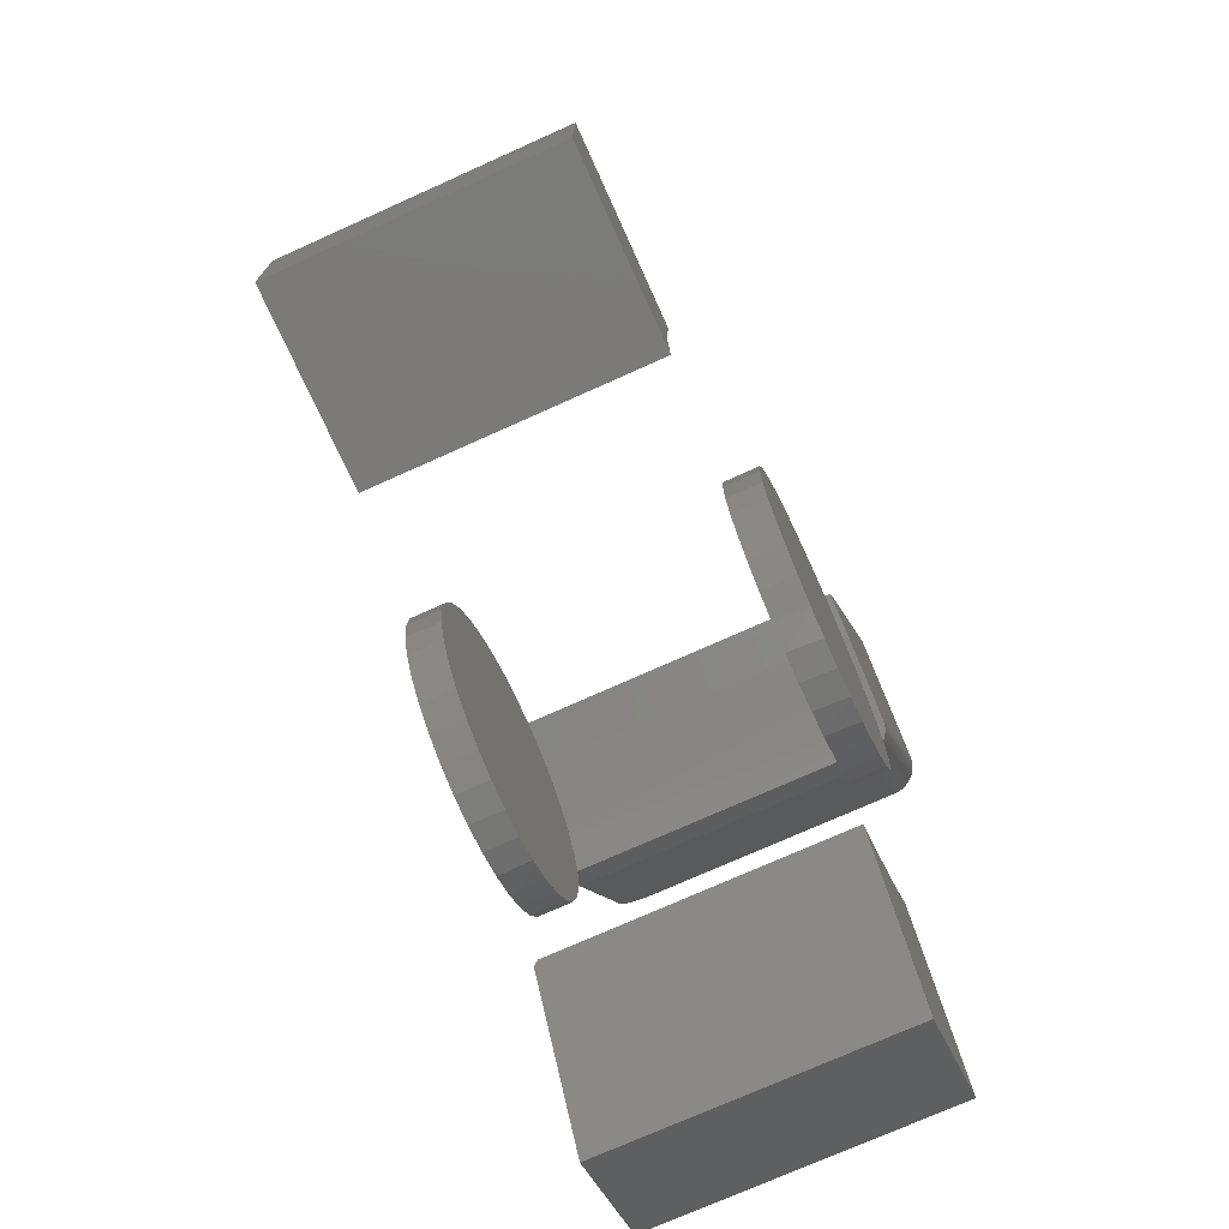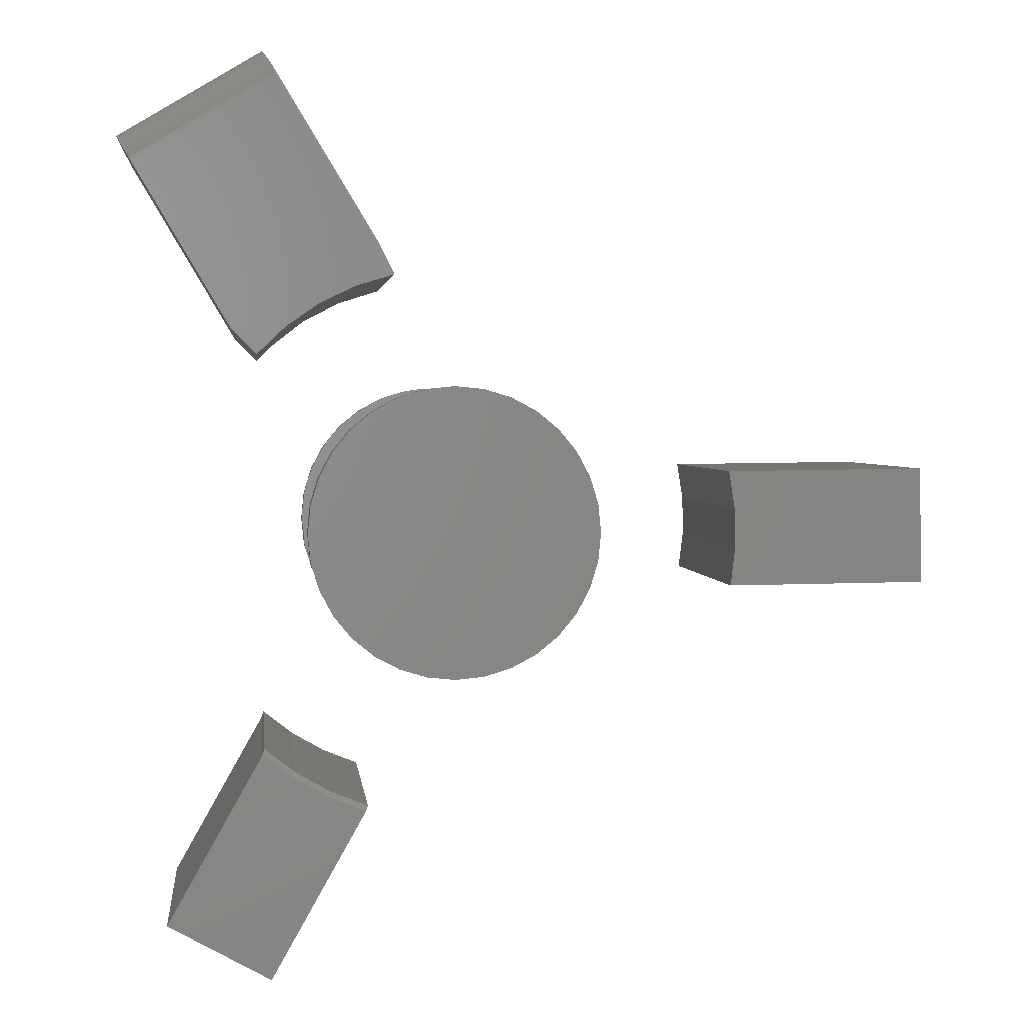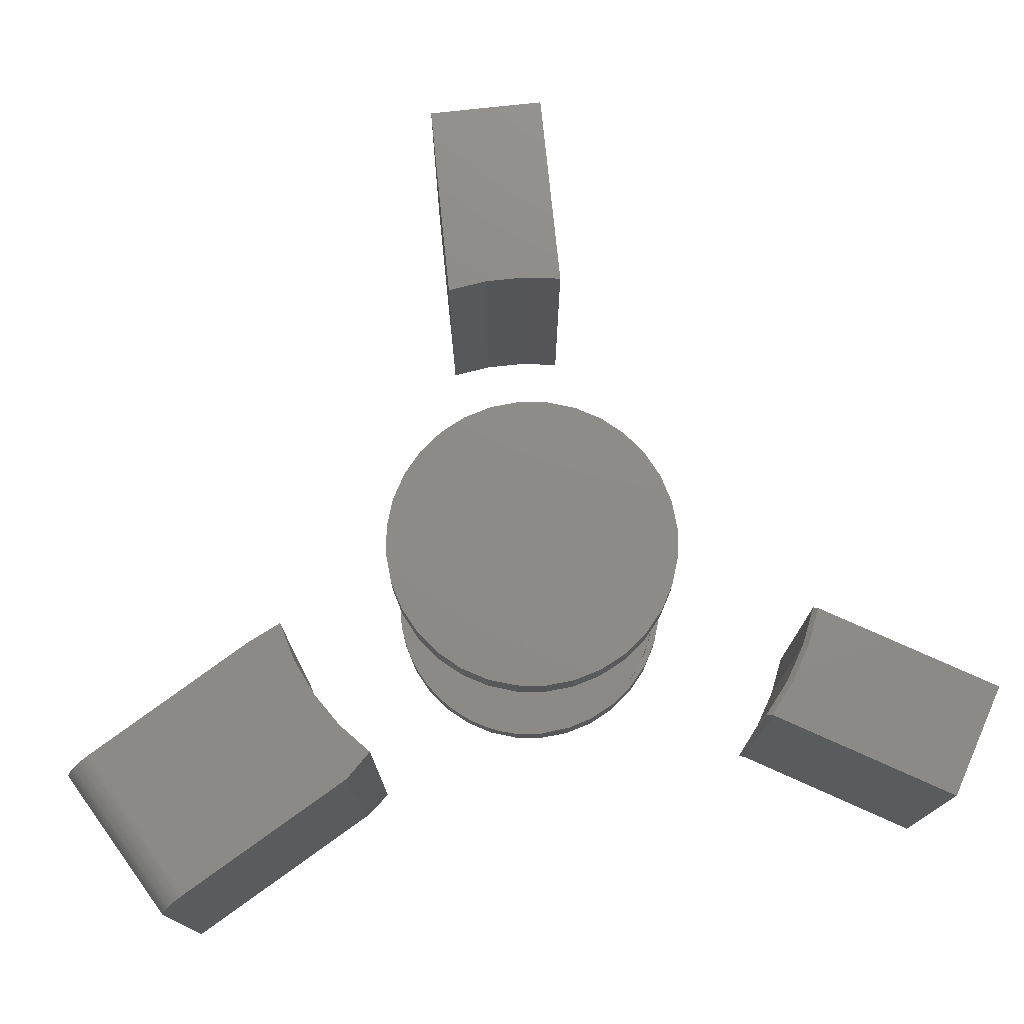
<metadata>
{"format":"stl","ext":"stl","renderer":"f3d","projection":"perspective","resolution":1024,"background":"white","views":[{"elev":-73.0,"azim":114.3,"up":"+Y"},{"elev":2.6,"azim":-6.3,"up":"+Y"},{"elev":75.8,"azim":-95.2,"up":"+Z"}]}
</metadata>
<code>
# stl→obj: 291 verts, 558 faces
v 0.162 -0.1599 0.01562
v 0.1548 -0.1553 0.01492
v 0.1464 -0.1627 0.01562
v 0.1834 -0.1233 0.01562
v 0.1899 -0.1255 0.01562
v 0.2107 -0.08644 0.01562
v 0.166 -0.1441 0.01562
v 0.1258 -0.1781 0.01562
v 0.1279 -0.1881 0.01562
v 0.1035 -0.1911 0.01562
v 0.08894 -0.2092 0.01562
v 0.0819 -0.2007 0.01562
v 0.05937 -0.2081 0.01562
v 0.03695 -0.2129 0.01562
v -0.2211 -0.04761 0.01562
v -0.2187 -0.04813 0.01562
v -0.2236 -0.02584 0.01562
v -0.2113 -0.07066 0.01562
v -0.2076 -0.08978 0.01562
v -0.2017 -0.09229 0.01562
v -0.1886 -0.1145 0.01562
v -0.1862 -0.1285 0.01562
v -0.1732 -0.1351 0.01562
v -0.1524 -0.1567 0.01562
v -0.1577 -0.1624 0.01562
v -0.1289 -0.1754 0.01562
v -0.1232 -0.1901 0.01562
v -0.105 -0.1899 0.01562
v -0.07942 -0.2013 0.01562
v -0.08394 -0.2106 0.01562
v -0.05604 -0.2087 0.01562
v -0.032 -0.2135 0.01562
v -0.04146 -0.223 0.01562
v -0.008964 -0.2156 0.01562
v 0.1834 0.1349 0.01562
v 0.2235 -0.04406 0.01562
v 0.2278 0 0.01562
v 0.2249 0.03596 0.01562
v 0.2164 0.07101 0.01562
v 0.2024 0.1043 0.01562
v 0.04666 -0.2223 0.01562
v 0.01417 -0.2154 0.01562
v 0.002635 -0.227 0.01562
v -0.2199 -0.04242 0.005724
v -0.206 -0.08293 0.006068
v -0.1846 -0.1201 0.006592
v -0.1566 -0.1526 0.007279
v -0.1231 -0.1792 0.008103
v -0.08508 -0.199 0.009035
v 0.04126 -0.2122 0.01214
v 0.0825 -0.2005 0.01315
v 0.1208 -0.1813 0.01409
v -0.2261 3.353e-06 0.005574
v -0.2262 2.78e-17 0.01562
v -0.2261 -0.003625 0.01562
v -0.04406 -0.2114 0.01004
v -0.001435 -0.2158 0.01109
v 0.06825 0.2167 0.0128
v -0.07033 0.2155 0.009397
v -0.09358 0.2064 0.008826
v 0.04552 0.2225 0.01224
v -0.04623 0.222 0.009989
v -0.02322 0.2257 0.01055
v 0.02289 0.2259 0.01169
v 3.355e-05 0.227 0.01112
v 0.1606 0.1612 0.01507
v -0.1641 0.156 0.007096
v -0.1826 0.1337 0.006642
v -0.1963 0.1126 0.006305
v -0.2075 0.08999 0.006029
v -0.2157 0.06799 0.005828
v -0.2216 0.04526 0.005684
v -0.2263 0.00557 0.005569
v 0.09026 0.2086 0.01334
v -0.1192 0.1926 0.008197
v 0.1128 0.1974 0.01389
v -0.1429 0.1757 0.007615
v 0.134 0.1838 0.01441
v -0.2218 -0.04428 -0.03906
v 0.1269 -0.1887 -0.03906
v 0.08768 -0.2097 -0.03906
v 0.0451 -0.2226 -0.03906
v 0.0008224 -0.227 -0.03906
v -0.04346 -0.2226 -0.03906
v -0.08604 -0.2097 -0.03906
v -0.1253 -0.1887 -0.03906
v -0.1597 -0.1605 -0.03906
v -0.1879 -0.1261 -0.03906
v -0.2089 -0.08686 -0.03906
v -0.2262 2.78e-17 -0.03906
v 0.2278 -5.559e-17 -0.03906
v 0.2234 -0.04428 -0.03906
v 0.2105 -0.08686 -0.03906
v 0.1895 -0.1261 -0.03906
v 0.1613 -0.1605 -0.03906
v -0.1597 0.1605 -0.03906
v -0.1253 0.1887 -0.03906
v 0.1895 0.1261 -0.03906
v 0.2105 0.08686 -0.03906
v 0.2234 0.04428 -0.03906
v 0.1613 0.1605 -0.03906
v -0.2218 0.04428 -0.03906
v -0.2089 0.08686 -0.03906
v -0.1879 0.1261 -0.03906
v -0.08604 0.2097 -0.03906
v -0.04346 0.2226 -0.03906
v 0.0008224 0.227 -0.03906
v 0.0451 0.2226 -0.03906
v 0.08768 0.2097 -0.03906
v 0.1269 0.1887 -0.03906
v 0.75 -0.08388 0.4531
v 0.7467 0.09704 0.4531
v 0.4474 0.09375 0.4531
v 0.4375 0.09375 0.4531
v 0.447 0.03379 0.4531
v 0.4481 -0.02691 0.4531
v 0.4408 -0.08717 0.4531
v 0.4507 -0.08717 0.4531
v 0.75 -0.08388 0
v 0.4507 -0.08717 0
v 0.4408 -0.08717 0
v 0.4481 -0.02691 0
v 0.447 0.03379 0
v 0.4375 0.09375 0
v 0.4474 0.09375 0
v 0.7467 0.09704 0
v -0.2973 -0.3462 0.4531
v -0.2475 -0.382 0.4531
v -0.2967 -0.3444 0.4531
v -0.4453 -0.6094 0.4531
v -0.2841 -0.6982 0.4531
v -0.1361 -0.435 0.4531
v -0.1937 -0.4125 0.4531
v -0.294 -0.3363 0
v -0.2973 -0.3462 0
v -0.294 -0.3363 0.4453
v -0.1907 -0.4053 0
v -0.1328 -0.4285 0.4453
v -0.1328 -0.4285 0
v -0.1907 -0.4053 0.4453
v -0.2447 -0.3744 0
v -0.2447 -0.3744 0.4453
v -0.1361 -0.435 0
v -0.2841 -0.6982 0
v -0.4453 -0.6094 0
v -0.2262 2.78e-17 0.4375
v -0.2262 2.78e-17 0.4922
v -0.2218 0.04428 0.4375
v -0.2218 0.04428 0.4922
v -0.2089 0.08686 0.4375
v -0.2089 0.08686 0.4922
v -0.1879 0.1261 0.4375
v -0.1879 0.1261 0.4922
v -0.1597 0.1605 0.4375
v -0.1597 0.1605 0.4922
v -0.1253 0.1887 0.4375
v -0.1253 0.1887 0.4922
v -0.08604 0.2097 0.4375
v -0.08604 0.2097 0.4922
v -0.04346 0.2226 0.4375
v -0.04346 0.2226 0.4922
v 0.0008224 0.227 0.4375
v 0.0008224 0.227 0.4922
v 0.0451 0.2226 0.4375
v 0.0451 0.2226 0.4922
v 0.08768 0.2097 0.4375
v 0.08768 0.2097 0.4922
v 0.1269 0.1887 0.4375
v 0.1269 0.1887 0.4922
v 0.1613 0.1605 0.4375
v 0.1613 0.1605 0.4922
v 0.1895 0.1261 0.4375
v 0.1895 0.1261 0.4922
v 0.2105 0.08686 0.4375
v 0.2105 0.08686 0.4922
v 0.2234 0.04428 0.4375
v 0.2234 0.04428 0.4922
v 0.2278 -5.559e-17 0.4375
v 0.2278 0 0.4922
v 0.2234 -0.04428 0.4375
v 0.2234 -0.04428 0.4922
v 0.2105 -0.08686 0.4375
v 0.2105 -0.08686 0.4922
v 0.1895 -0.1261 0.4375
v 0.1895 -0.1261 0.4922
v 0.1613 -0.1605 0.4375
v 0.1613 -0.1605 0.4922
v 0.1269 -0.1887 0.4375
v 0.1269 -0.1887 0.4922
v 0.08768 -0.2097 0.4375
v 0.08768 -0.2097 0.4922
v 0.0451 -0.2226 0.4375
v 0.0451 -0.2226 0.4922
v 0.0008224 -0.227 0.4375
v 0.0008224 -0.227 0.4922
v -0.04346 -0.2226 0.4375
v -0.04346 -0.2226 0.4922
v -0.08604 -0.2097 0.4375
v -0.08604 -0.2097 0.4922
v -0.1253 -0.1887 0.4375
v -0.1253 -0.1887 0.4922
v -0.1597 -0.1605 0.4375
v -0.1597 -0.1605 0.4922
v -0.1879 -0.1261 0.4375
v -0.1879 -0.1261 0.4922
v -0.2089 -0.08686 0.4375
v -0.2089 -0.08686 0.4922
v -0.2218 -0.04428 0.4375
v -0.2218 -0.04428 0.4922
v -0.2929 0.7393 0.4453
v -0.5143 0.6074 0.4453
v -0.2929 0.7392 0.45
v -0.5143 0.6073 0.45
v -0.2925 0.7386 0.4547
v -0.5139 0.6067 0.4547
v -0.2918 0.7375 0.4593
v -0.5133 0.6056 0.4593
v -0.291 0.7361 0.464
v -0.5124 0.6042 0.464
v -0.2899 0.7342 0.4684
v -0.5113 0.6023 0.4684
v -0.2884 0.7318 0.4725
v -0.5099 0.5999 0.4725
v -0.2869 0.7293 0.4765
v -0.5084 0.5973 0.4765
v -0.2851 0.7263 0.48
v -0.5066 0.5943 0.48
v -0.2831 0.7229 0.4831
v -0.5046 0.5909 0.4831
v -0.281 0.7194 0.4859
v -0.5026 0.5874 0.4859
v -0.2787 0.7156 0.4882
v -0.5003 0.5836 0.4882
v -0.2763 0.7116 0.4899
v -0.4979 0.5796 0.4899
v -0.2738 0.7076 0.4913
v -0.4955 0.5755 0.4913
v -0.2713 0.7034 0.492
v -0.493 0.5713 0.492
v -0.2687 0.6992 0.4922
v -0.4905 0.567 0.4922
v -0.2929 0.7393 -0.03906
v -0.1175 0.4481 -0.03906
v -0.1175 0.4481 0.4922
v -0.4741 0.6314 -0.03906
v -0.4866 0.624 -0.03674
v -0.4804 0.6276 -0.03848
v -0.5102 0.6099 -0.01304
v -0.5125 0.6085 -0.006142
v -0.5028 0.6143 -0.0251
v -0.5069 0.6119 -0.01941
v -0.5139 0.6077 0.0007546
v -0.5143 0.6074 0.007812
v -0.4925 0.6204 -0.03387
v -0.4979 0.6172 -0.02996
v -0.3407 0.3131 0.4922
v -0.3407 0.3131 0.007812
v -0.2581 0.3179 0.4922
v -0.2073 0.3531 0.4922
v -0.3029 0.2752 0.4922
v -0.1516 0.38 0.4922
v -0.09233 0.3978 0.4922
v -0.09233 0.3978 -0.03906
v -0.16 0.3766 -0.03906
v -0.2227 0.3436 -0.03906
v -0.2786 0.3 -0.03906
v -0.3029 0.2752 -0.02499
v -0.3006 0.2777 -0.0281
v -0.2975 0.2811 -0.03142
v -0.2944 0.2843 -0.03381
v -0.2912 0.2877 -0.03598
v -0.2877 0.2912 -0.03754
v -0.2842 0.2947 -0.03847
v -0.3406 0.3129 0.005299
v -0.34 0.3123 0.002966
v -0.3388 0.3111 -0.0002319
v -0.3395 0.3118 0.001275
v -0.3372 0.3095 -0.002907
v -0.3205 0.2928 -0.01709
v -0.3353 0.3076 -0.005479
v -0.329 0.3013 -0.01147
v -0.4396 0.5883 0.4375
v -0.3117 0.6645 0.4375
v -0.171 0.431 0.4375
v -0.239 0.3979 0.4375
v -0.301 0.3533 0.4375
v -0.4396 0.5883 0.01562
v -0.301 0.3533 0.01562
v -0.239 0.3979 0.01562
v -0.1703 0.4314 0.01562
v -0.3117 0.6645 0.01562
f 1 2 3
f 4 5 6
f 4 7 5
f 5 7 1
f 2 1 7
f 1 3 8
f 1 8 9
f 8 10 9
f 11 9 10
f 11 10 12
f 11 12 13
f 11 13 14
f 15 16 17
f 18 16 15
f 15 19 18
f 18 19 20
f 21 20 19
f 19 22 21
f 21 22 23
f 24 23 22
f 22 25 24
f 26 24 25
f 25 27 26
f 26 27 28
f 29 28 27
f 27 30 29
f 30 31 29
f 32 31 30
f 30 33 32
f 33 34 32
f 35 4 6
f 35 6 36
f 35 36 37
f 35 37 38
f 35 38 39
f 35 39 40
f 41 11 14
f 41 14 42
f 41 42 34
f 41 34 33
f 41 33 43
f 16 44 17
f 44 16 18
f 18 45 44
f 20 45 18
f 45 20 21
f 21 46 45
f 46 21 23
f 23 47 46
f 24 47 23
f 47 24 26
f 26 48 47
f 48 26 28
f 28 49 48
f 29 49 28
f 49 29 31
f 50 14 13
f 13 51 50
f 12 51 13
f 51 12 10
f 10 52 51
f 8 52 10
f 3 52 8
f 53 54 55
f 53 55 17
f 53 17 44
f 56 49 31
f 56 31 32
f 56 32 34
f 56 34 57
f 57 34 42
f 57 42 14
f 57 14 50
f 56 57 50
f 51 56 50
f 51 49 56
f 7 47 2
f 58 59 60
f 59 58 61
f 61 62 59
f 63 62 61
f 64 63 61
f 64 65 63
f 35 66 67
f 35 67 68
f 35 68 69
f 35 69 70
f 35 70 71
f 35 71 72
f 35 72 73
f 4 35 73
f 4 73 53
f 4 53 44
f 4 44 45
f 4 45 46
f 4 46 47
f 4 47 7
f 2 47 3
f 3 47 48
f 3 48 52
f 52 48 49
f 52 49 51
f 58 60 74
f 74 60 75
f 74 75 76
f 76 75 77
f 76 77 78
f 78 77 67
f 78 67 66
f 17 79 15
f 79 17 55
f 80 11 81
f 81 11 41
f 81 41 82
f 82 41 43
f 82 43 83
f 83 43 33
f 83 33 84
f 84 33 30
f 84 30 85
f 85 30 27
f 85 27 86
f 86 27 25
f 86 25 87
f 87 25 22
f 87 22 88
f 88 22 19
f 88 19 89
f 89 19 15
f 79 55 54
f 79 54 53
f 79 53 90
f 79 89 15
f 91 37 92
f 92 37 36
f 92 36 93
f 93 36 6
f 93 6 94
f 94 6 5
f 94 5 95
f 95 5 1
f 95 1 80
f 80 1 9
f 80 9 11
f 73 90 53
f 96 77 97
f 77 75 97
f 98 40 99
f 40 39 99
f 100 99 39
f 35 40 98
f 35 98 101
f 35 101 66
f 90 73 102
f 102 73 72
f 102 72 103
f 103 72 71
f 103 71 70
f 103 70 104
f 104 70 69
f 104 69 68
f 104 68 96
f 96 68 67
f 96 67 77
f 97 75 105
f 105 75 60
f 105 60 59
f 105 59 106
f 106 59 62
f 106 62 63
f 106 63 107
f 107 63 65
f 107 65 108
f 108 65 64
f 108 64 61
f 108 61 109
f 109 61 58
f 109 58 74
f 109 74 110
f 110 74 76
f 110 76 78
f 78 66 110
f 110 66 101
f 37 91 38
f 38 91 100
f 38 100 39
f 111 112 113
f 111 113 114
f 111 114 115
f 111 115 116
f 111 116 117
f 111 117 118
f 119 120 121
f 119 121 122
f 119 122 123
f 119 123 124
f 119 124 125
f 119 125 126
f 123 114 124
f 114 123 115
f 115 123 122
f 115 122 116
f 116 122 121
f 116 121 117
f 125 124 113
f 113 124 114
f 126 125 112
f 112 125 113
f 119 126 111
f 111 126 112
f 120 119 118
f 118 119 111
f 121 120 117
f 117 120 118
f 127 128 129
f 127 130 128
f 131 132 130
f 130 132 133
f 130 133 128
f 134 135 136
f 136 135 127
f 136 127 129
f 137 138 139
f 138 137 140
f 140 137 141
f 140 141 142
f 142 141 134
f 142 134 136
f 143 139 132
f 132 139 138
f 144 143 131
f 131 143 132
f 140 132 138
f 132 140 133
f 133 140 142
f 133 142 128
f 128 142 136
f 128 136 129
f 134 141 135
f 145 135 141
f 145 141 137
f 145 137 139
f 145 139 143
f 145 143 144
f 135 145 127
f 127 145 130
f 145 144 130
f 130 144 131
f 146 147 148
f 148 147 149
f 148 149 150
f 150 149 151
f 150 151 152
f 152 151 153
f 152 153 154
f 154 153 155
f 154 155 156
f 156 155 157
f 156 157 158
f 158 157 159
f 158 159 160
f 160 159 161
f 160 161 162
f 162 161 163
f 162 163 164
f 164 163 165
f 164 165 166
f 166 165 167
f 166 167 168
f 168 167 169
f 168 169 170
f 170 169 171
f 170 171 172
f 172 171 173
f 172 173 174
f 174 173 175
f 174 175 176
f 176 175 177
f 176 177 178
f 178 177 179
f 178 179 180
f 180 179 181
f 180 181 182
f 182 181 183
f 182 183 184
f 184 183 185
f 184 185 186
f 186 185 187
f 186 187 188
f 188 187 189
f 188 189 190
f 190 189 191
f 190 191 192
f 192 191 193
f 192 193 194
f 194 193 195
f 194 195 196
f 196 195 197
f 196 197 198
f 198 197 199
f 198 199 200
f 200 199 201
f 200 201 202
f 202 201 203
f 202 203 204
f 204 203 205
f 204 205 206
f 206 205 207
f 206 207 208
f 208 207 209
f 208 209 146
f 146 209 147
f 162 164 160
f 158 160 164
f 166 158 164
f 192 196 190
f 194 196 192
f 196 198 190
f 190 198 200
f 190 200 188
f 188 200 202
f 188 202 186
f 186 202 204
f 186 204 184
f 184 204 206
f 184 206 182
f 182 206 208
f 182 208 180
f 180 208 146
f 180 146 178
f 178 146 148
f 178 148 176
f 176 148 150
f 176 150 174
f 174 150 152
f 174 152 172
f 172 152 154
f 172 154 170
f 170 154 156
f 170 156 168
f 168 156 158
f 168 158 166
f 107 108 106
f 105 106 108
f 109 105 108
f 82 84 81
f 83 84 82
f 84 85 81
f 81 85 86
f 81 86 80
f 80 86 87
f 80 87 95
f 95 87 88
f 95 88 94
f 94 88 89
f 94 89 93
f 93 89 79
f 93 79 92
f 92 79 90
f 92 90 91
f 91 90 102
f 91 102 100
f 100 102 103
f 100 103 99
f 99 103 104
f 99 104 98
f 98 104 96
f 98 96 101
f 101 96 97
f 101 97 110
f 110 97 105
f 110 105 109
f 161 165 163
f 165 161 159
f 165 159 167
f 191 197 193
f 193 197 195
f 167 159 169
f 169 159 157
f 169 157 171
f 171 157 155
f 171 155 173
f 173 155 153
f 173 153 175
f 175 153 151
f 175 151 177
f 177 151 149
f 177 149 179
f 179 149 147
f 179 147 181
f 181 147 209
f 181 209 183
f 183 209 207
f 183 207 185
f 185 207 205
f 185 205 187
f 187 205 203
f 187 203 189
f 189 203 201
f 189 201 191
f 191 201 199
f 191 199 197
f 210 211 212
f 212 211 213
f 212 213 214
f 214 213 215
f 214 215 216
f 216 215 217
f 216 217 218
f 218 217 219
f 218 219 220
f 220 219 221
f 220 221 222
f 222 221 223
f 222 223 224
f 224 223 225
f 224 225 226
f 226 225 227
f 226 227 228
f 228 227 229
f 228 229 230
f 230 229 231
f 230 231 232
f 232 231 233
f 232 233 234
f 234 233 235
f 234 235 236
f 236 235 237
f 236 237 238
f 238 237 239
f 238 239 240
f 240 239 241
f 240 234 238
f 234 236 238
f 242 210 243
f 244 243 210
f 244 210 212
f 244 212 214
f 244 214 216
f 244 216 218
f 244 218 220
f 244 220 222
f 244 222 224
f 244 224 226
f 244 226 228
f 244 228 230
f 244 230 232
f 244 232 234
f 244 234 240
f 245 246 242
f 245 247 246
f 248 249 250
f 250 251 248
f 210 242 252
f 210 252 253
f 210 253 211
f 252 242 246
f 252 246 254
f 252 254 255
f 252 255 250
f 252 250 249
f 256 235 233
f 256 233 231
f 256 231 229
f 256 229 227
f 256 227 225
f 256 225 223
f 256 223 221
f 256 221 219
f 256 219 217
f 256 217 215
f 256 215 213
f 256 213 211
f 256 211 253
f 256 253 257
f 235 256 241
f 235 241 239
f 235 239 237
f 256 258 259
f 256 260 258
f 244 240 241
f 244 241 256
f 244 256 259
f 244 259 261
f 244 261 262
f 263 243 262
f 262 243 244
f 263 264 243
f 264 265 243
f 245 242 243
f 245 243 265
f 245 265 266
f 265 258 266
f 265 259 258
f 259 265 264
f 260 267 268
f 260 268 269
f 260 269 270
f 260 270 271
f 260 271 272
f 260 272 273
f 260 273 266
f 260 266 258
f 259 264 261
f 261 264 263
f 261 263 262
f 257 274 275
f 276 275 277
f 276 278 279
f 267 276 279
f 279 278 280
f 279 280 281
f 260 256 257
f 260 257 275
f 260 275 276
f 260 276 267
f 245 273 247
f 245 266 273
f 247 273 272
f 247 272 246
f 246 272 271
f 246 271 254
f 254 271 270
f 254 270 269
f 254 269 255
f 255 269 268
f 255 268 250
f 248 251 279
f 279 281 248
f 248 281 280
f 267 279 251
f 267 251 250
f 267 250 268
f 249 248 280
f 249 280 278
f 249 278 276
f 249 276 277
f 249 277 252
f 252 277 275
f 252 275 274
f 252 274 257
f 252 257 253
f 282 283 284
f 282 284 285
f 282 285 286
f 287 282 288
f 288 282 286
f 288 286 289
f 289 286 285
f 289 285 290
f 290 285 284
f 290 284 291
f 291 284 283
f 291 283 287
f 287 283 282
f 287 288 289
f 287 289 290
f 287 290 291

</code>
